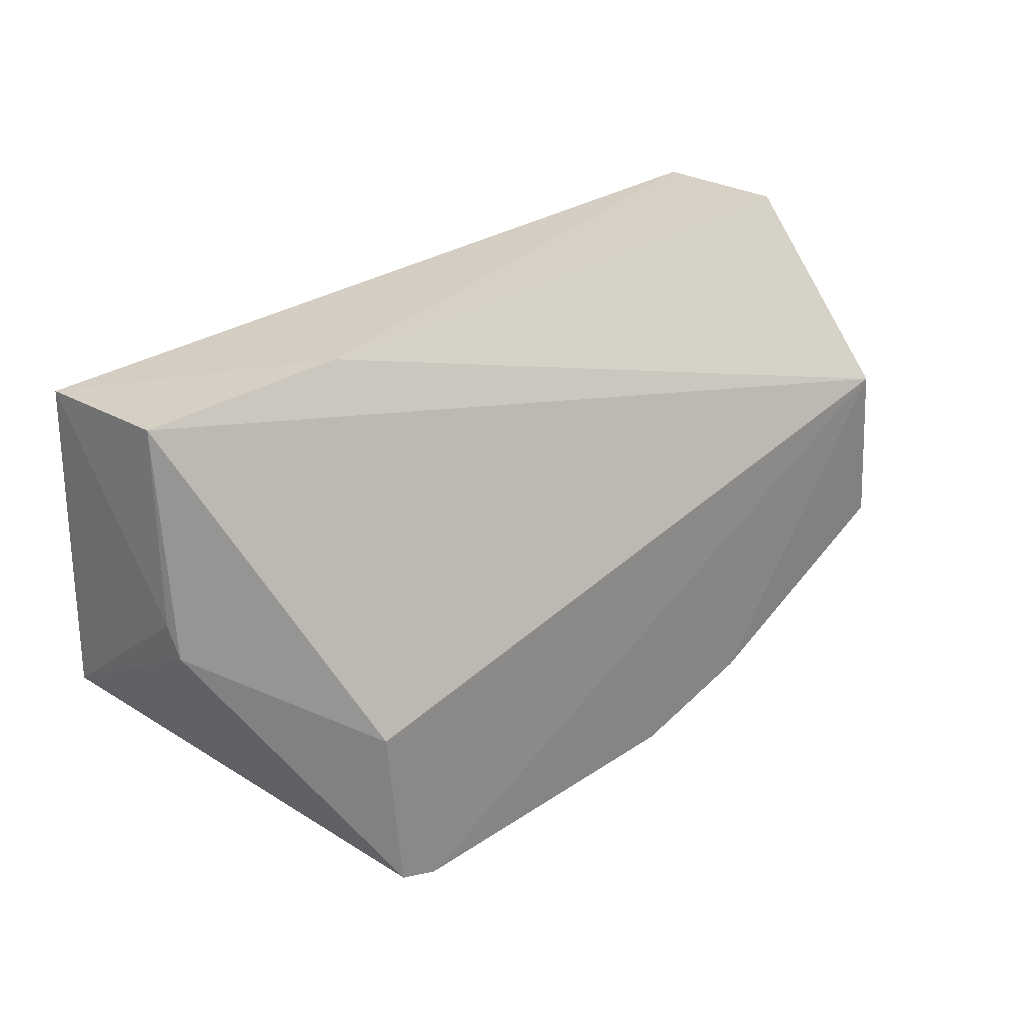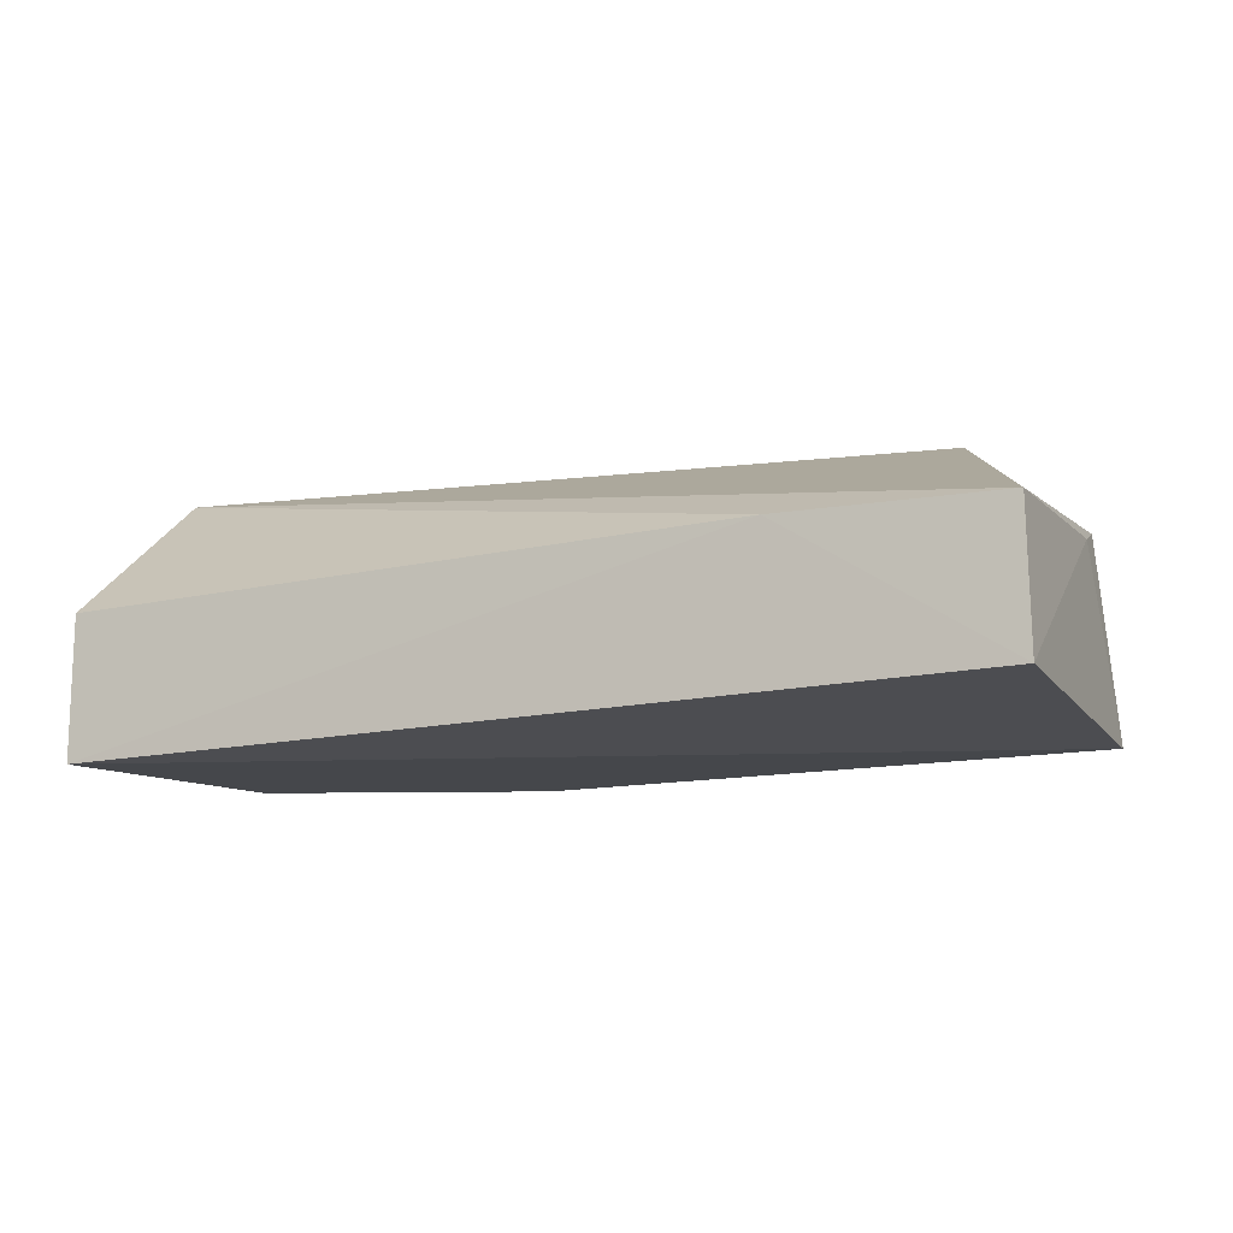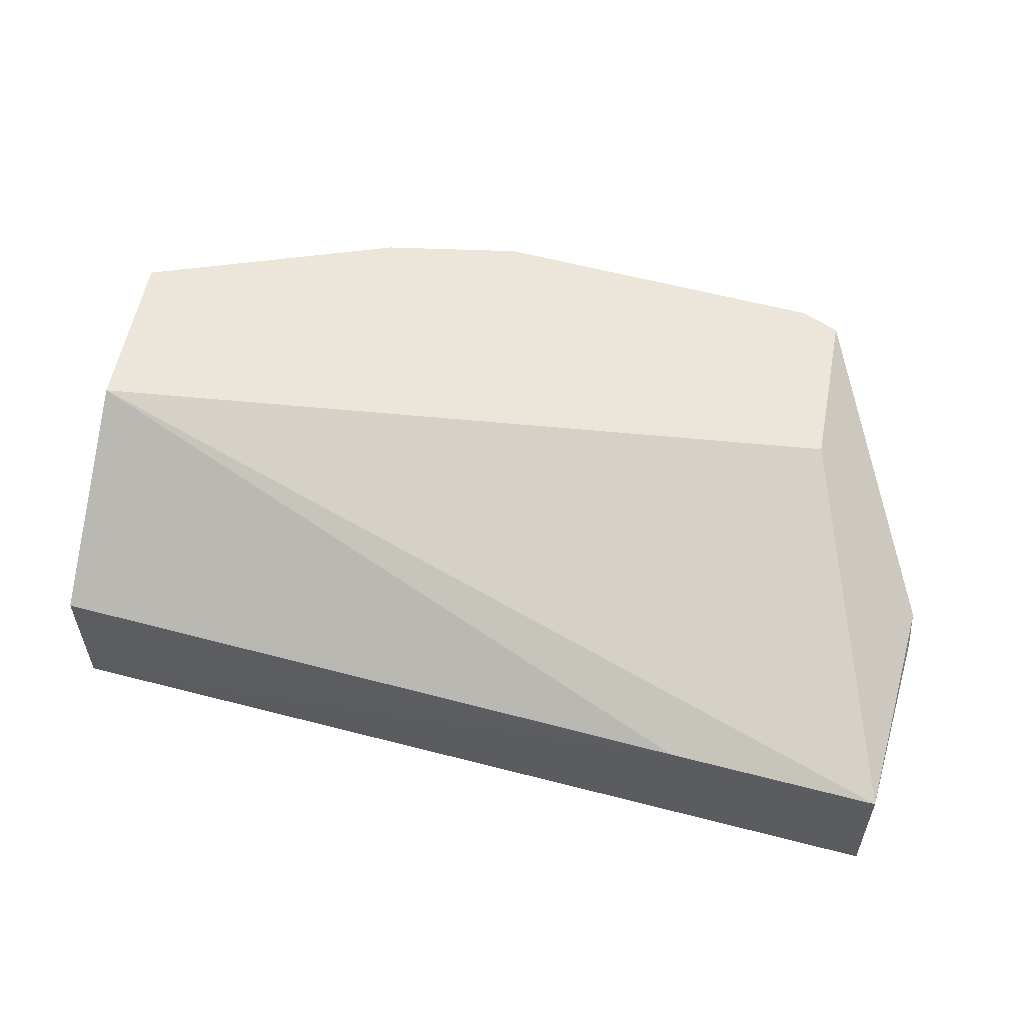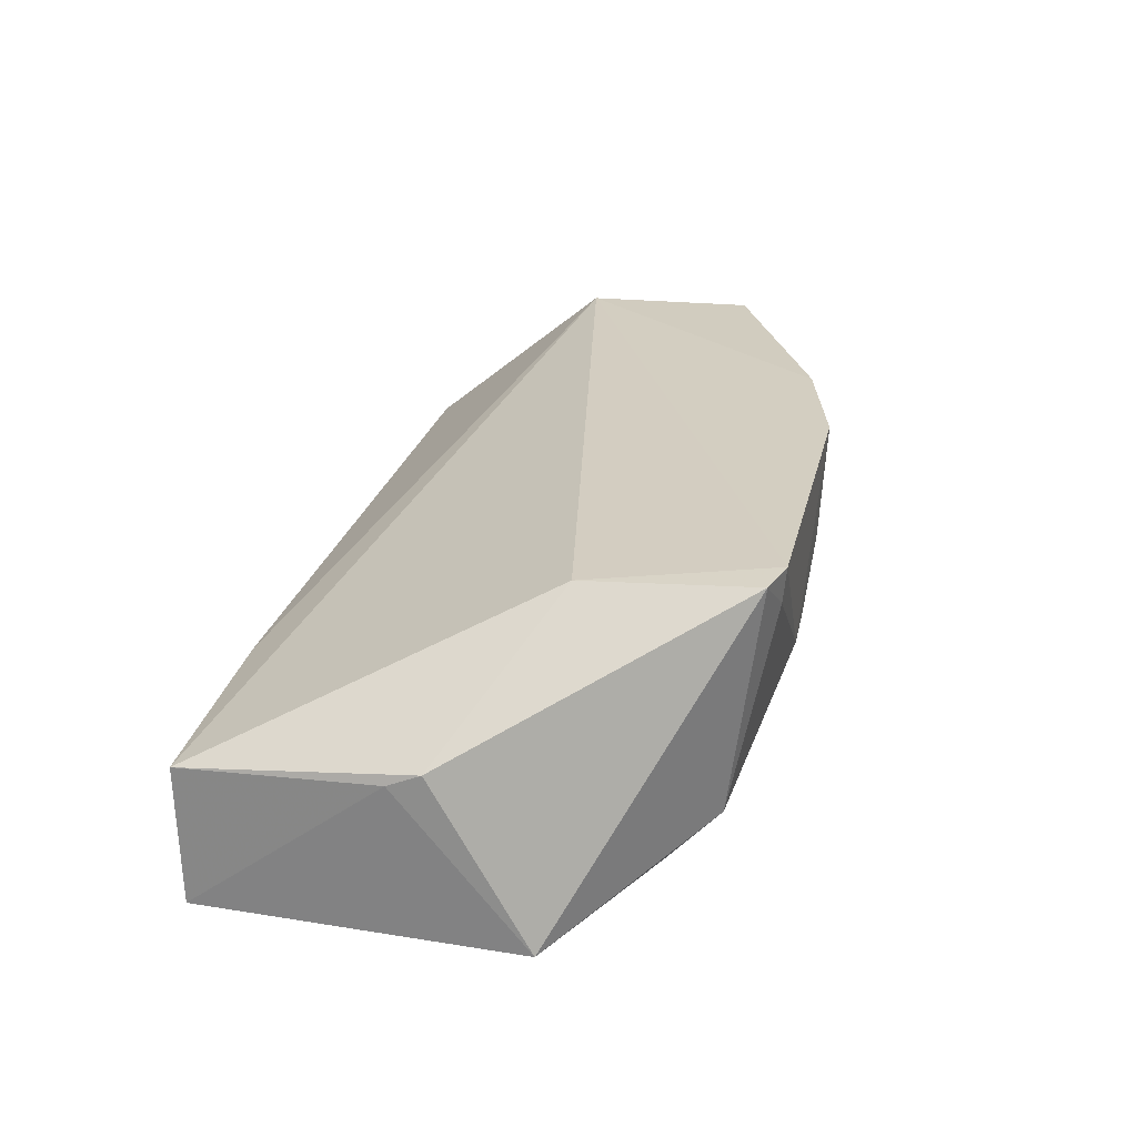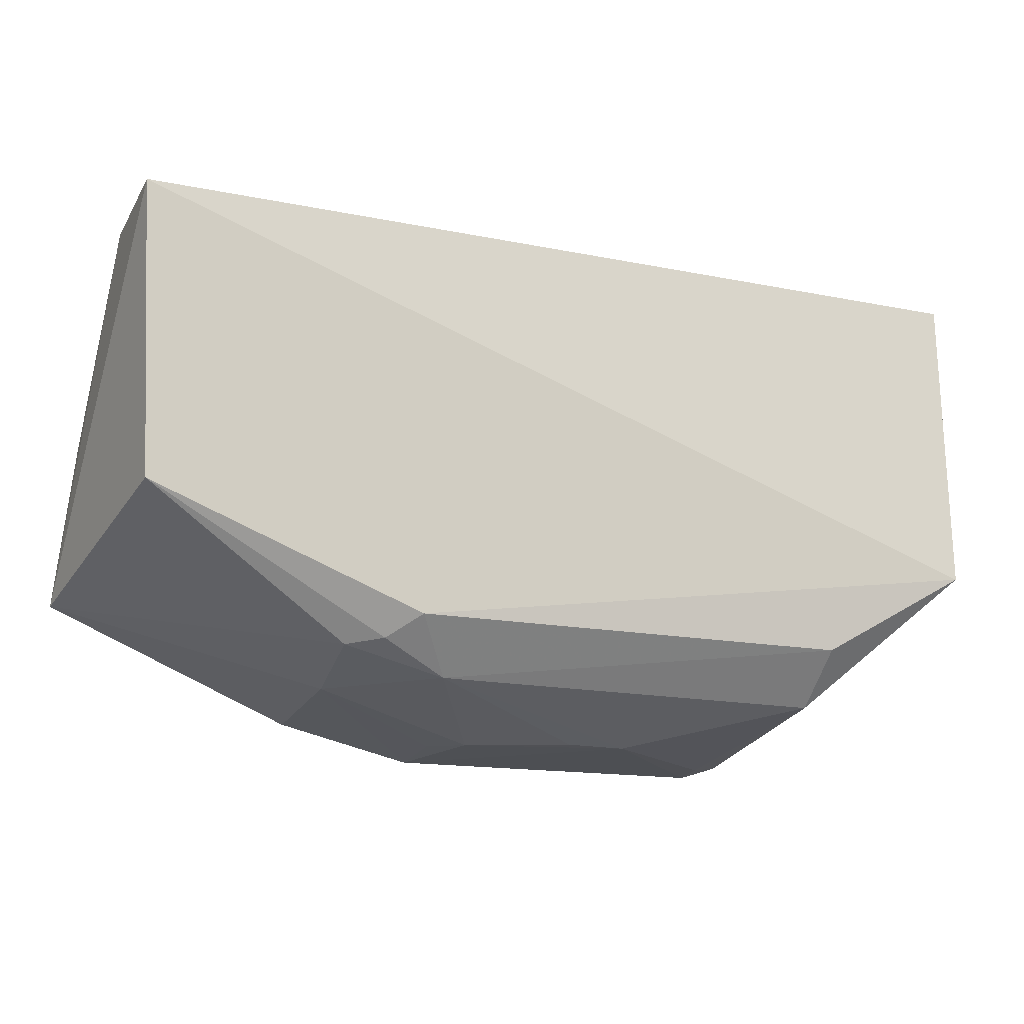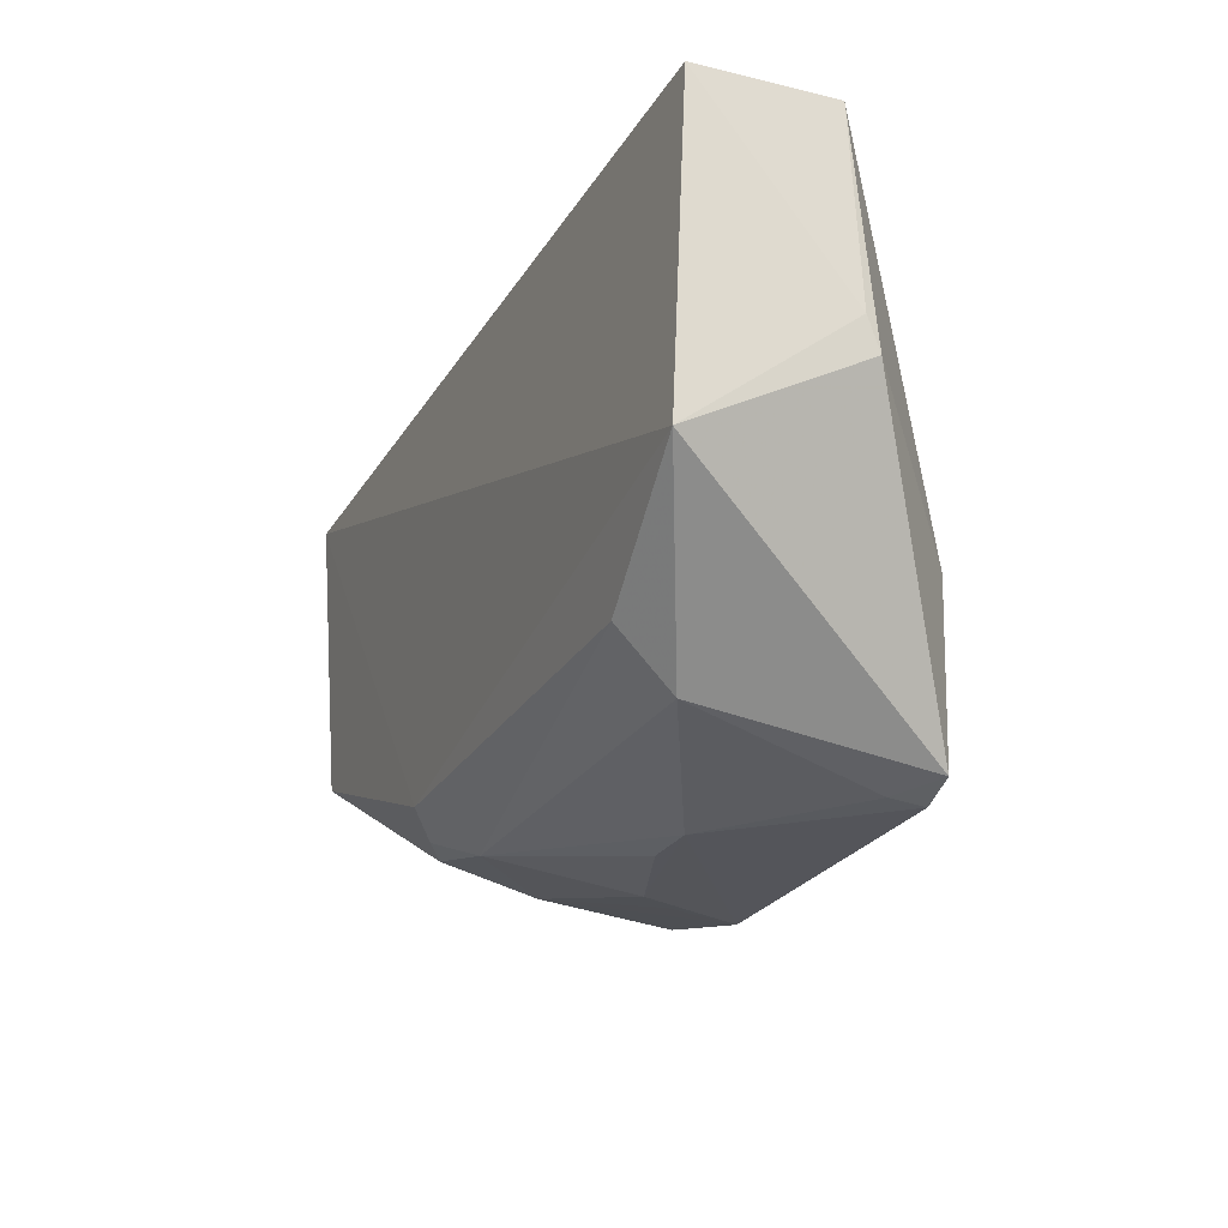
<metadata>
{"format":"obj","ext":"obj","renderer":"f3d","projection":"perspective","resolution":1024,"background":"white","views":[{"elev":27.2,"azim":-46.3,"up":"+Y"},{"elev":-13.8,"azim":-155.2,"up":"+Z"},{"elev":55.5,"azim":-164.3,"up":"+Z"},{"elev":25.2,"azim":-77.9,"up":"+Z"},{"elev":-16.6,"azim":158.5,"up":"+Y"},{"elev":-24.0,"azim":-113.2,"up":"+Y"}]}
</metadata>
<code>
v 0.02013 -0.02826 0.01154
v 0.02083 -0.03494 0.01143
v 0.01994 -0.02118 0.0002978
v -0.01425 -0.02124 0.0007048
v -0.008548 -0.03965 0.01161
v -0.006054 -0.02097 0.006077
v 0.01991 -0.02114 0.005693
v 0.01114 -0.03899 0.01166
v -0.008495 -0.0365 0.0008599
v -0.009076 -0.03335 0.01148
v -0.007078 -0.04012 0.01171
v -0.01414 -0.0332 0.0002271
v 0.01927 -0.03246 0.0009071
v -0.01421 -0.02109 0.005925
v 0.007292 -0.03846 0.002778
v -0.008342 -0.03848 0.002941
v 0.008733 -0.03652 0.0008598
v -0.01435 -0.02841 0.006222
v 0.004613 -0.04006 0.007646
v 0.01122 -0.0375 0.002682
v -0.007049 -0.03999 0.01036
v -0.01426 -0.02962 0.006707
v 0.005839 -0.04023 0.01167
v -0.001673 -0.04003 0.006236
v 0.01104 -0.03848 0.006363
v 0.009904 -0.03732 0.00187
v 0.0006273 -0.04001 0.006269
v 0.005774 -0.03996 0.009018
f 6 3 4
f 7 1 2
f 7 2 3
f 7 6 1
f 7 3 6
f 8 2 1
f 11 8 1
f 11 10 5
f 11 1 10
f 12 4 3
f 13 3 2
f 14 10 1
f 14 1 6
f 14 6 4
f 16 9 15
f 16 12 9
f 16 5 12
f 17 12 3
f 17 3 13
f 17 9 12
f 17 15 9
f 18 14 4
f 18 4 12
f 20 13 2
f 21 11 5
f 21 5 16
f 22 18 12
f 22 12 5
f 22 5 10
f 22 10 14
f 22 14 18
f 23 8 11
f 24 16 15
f 24 21 16
f 24 11 21
f 24 23 11
f 24 19 23
f 25 20 2
f 25 2 8
f 25 19 15
f 25 15 20
f 25 8 23
f 26 17 13
f 26 13 20
f 26 20 15
f 26 15 17
f 27 24 15
f 27 15 19
f 27 19 24
f 28 25 23
f 28 23 19
f 28 19 25

</code>
